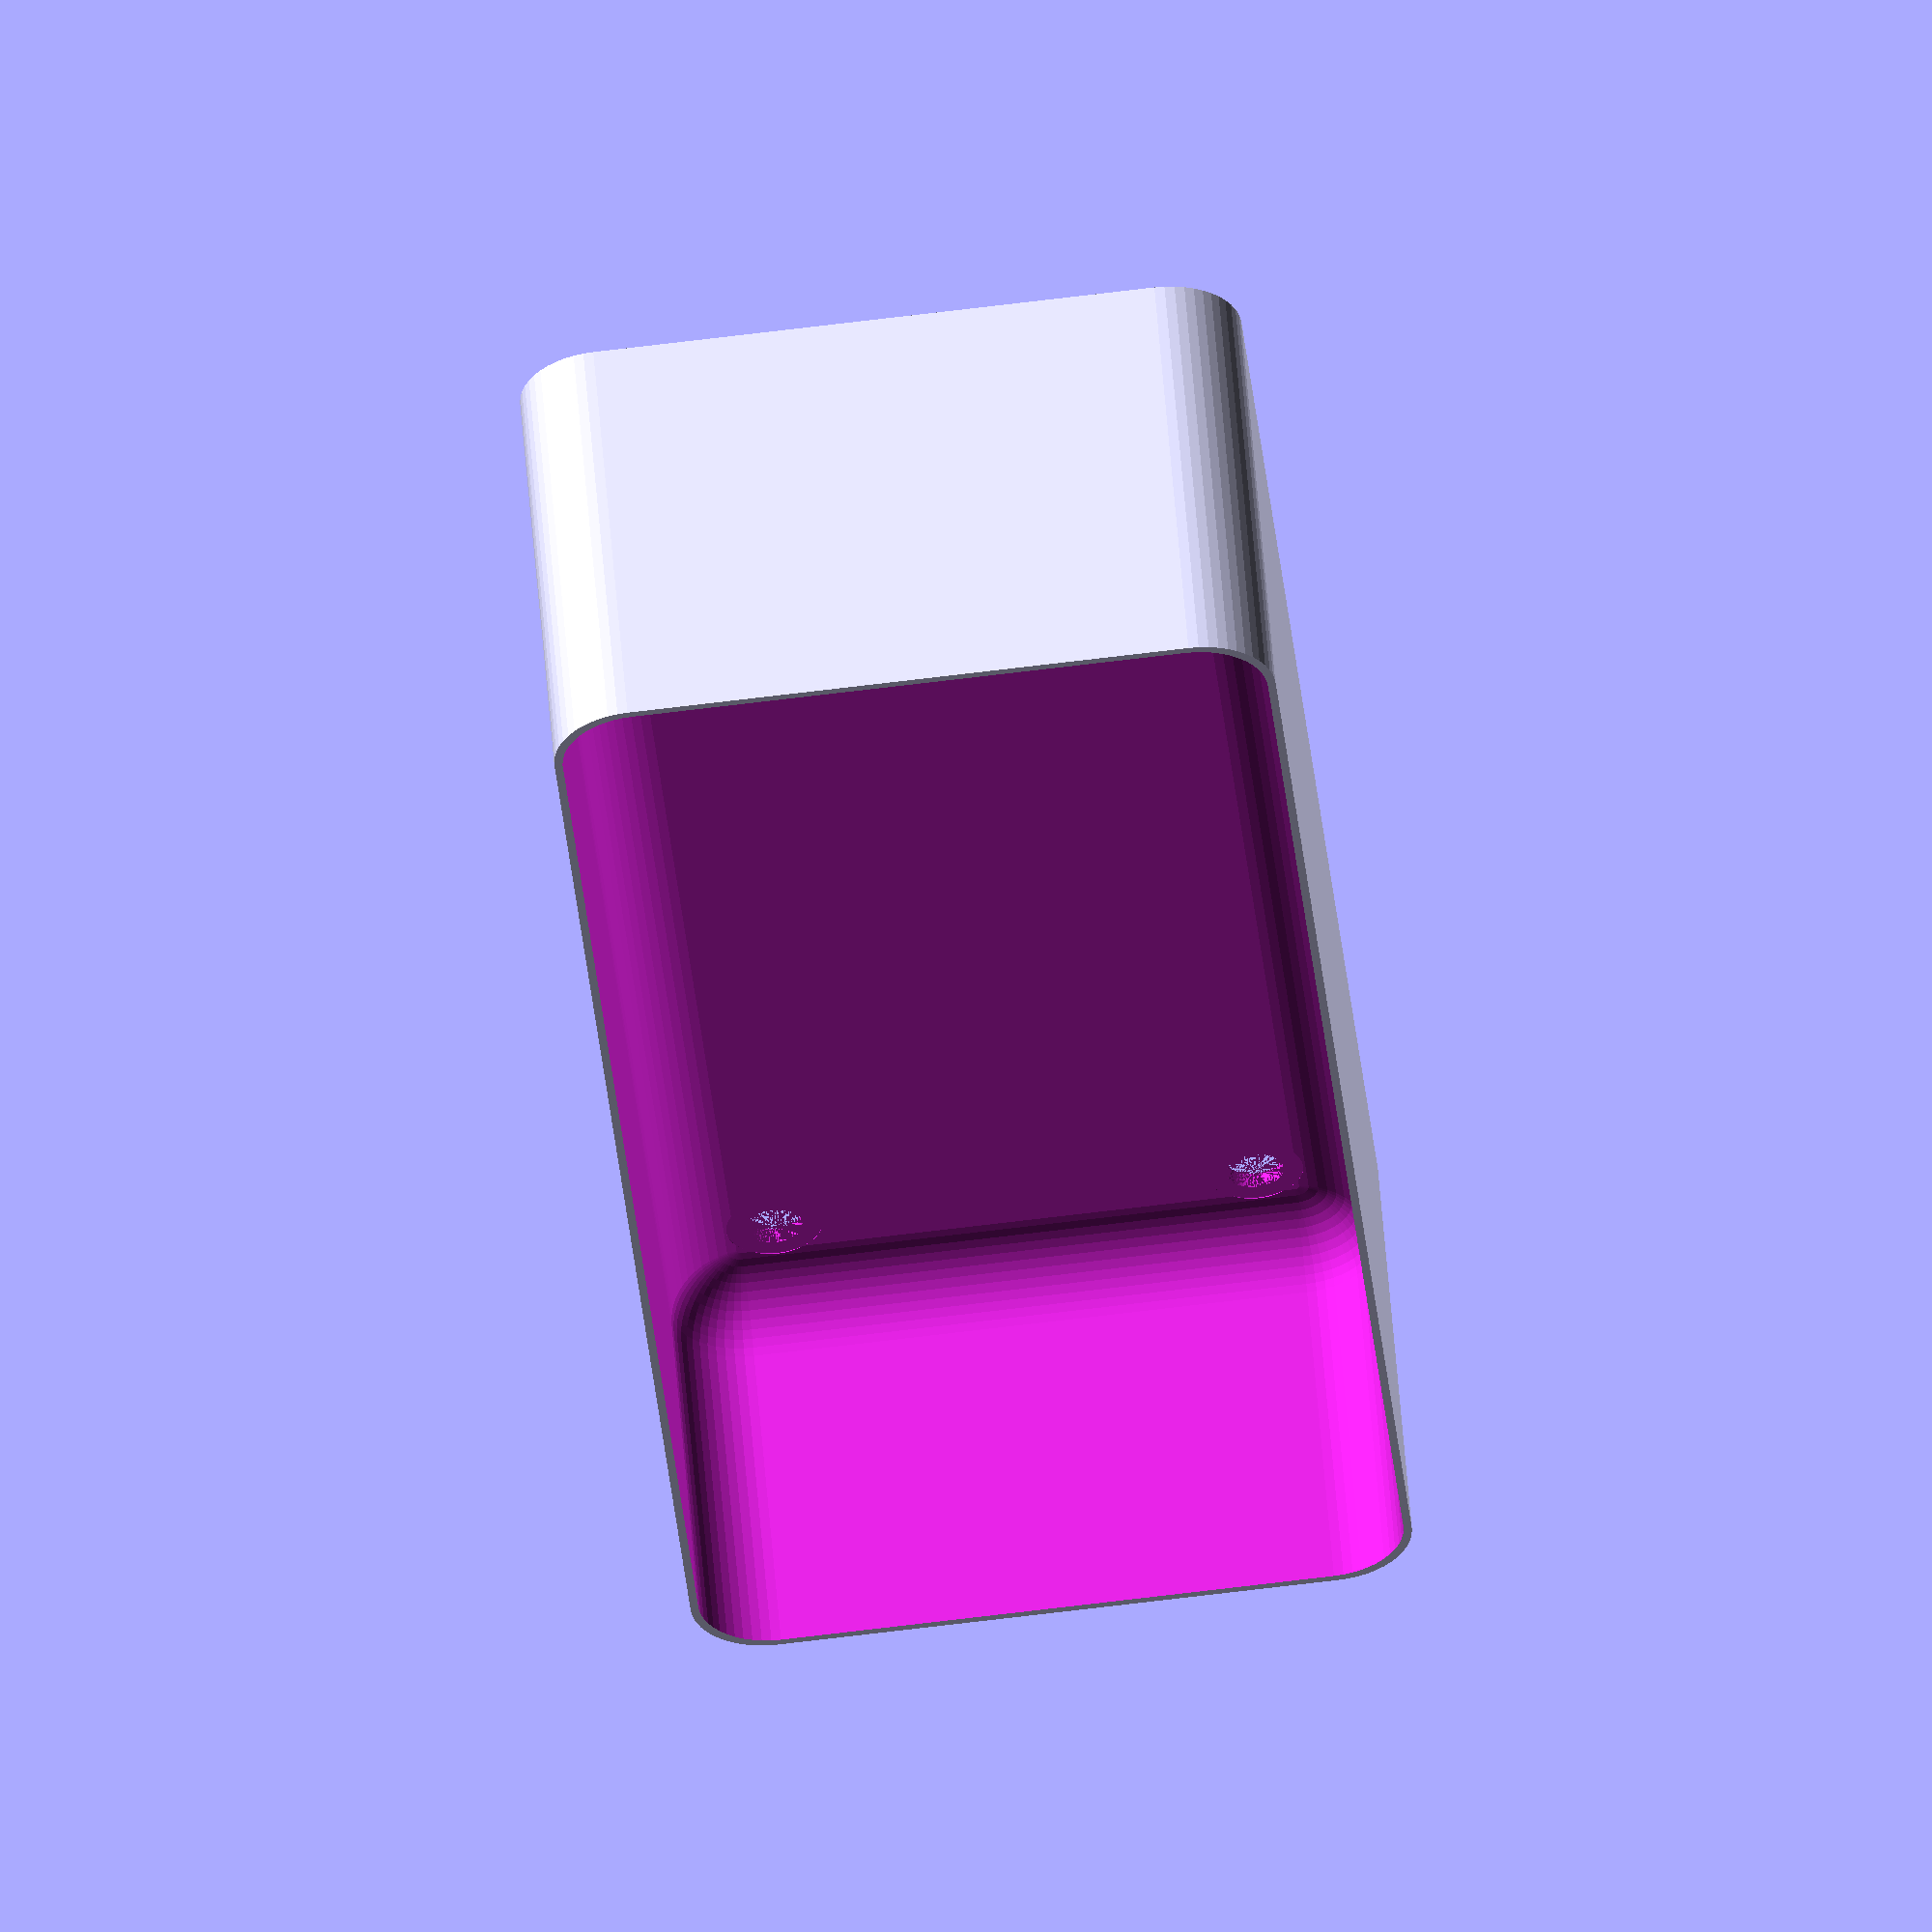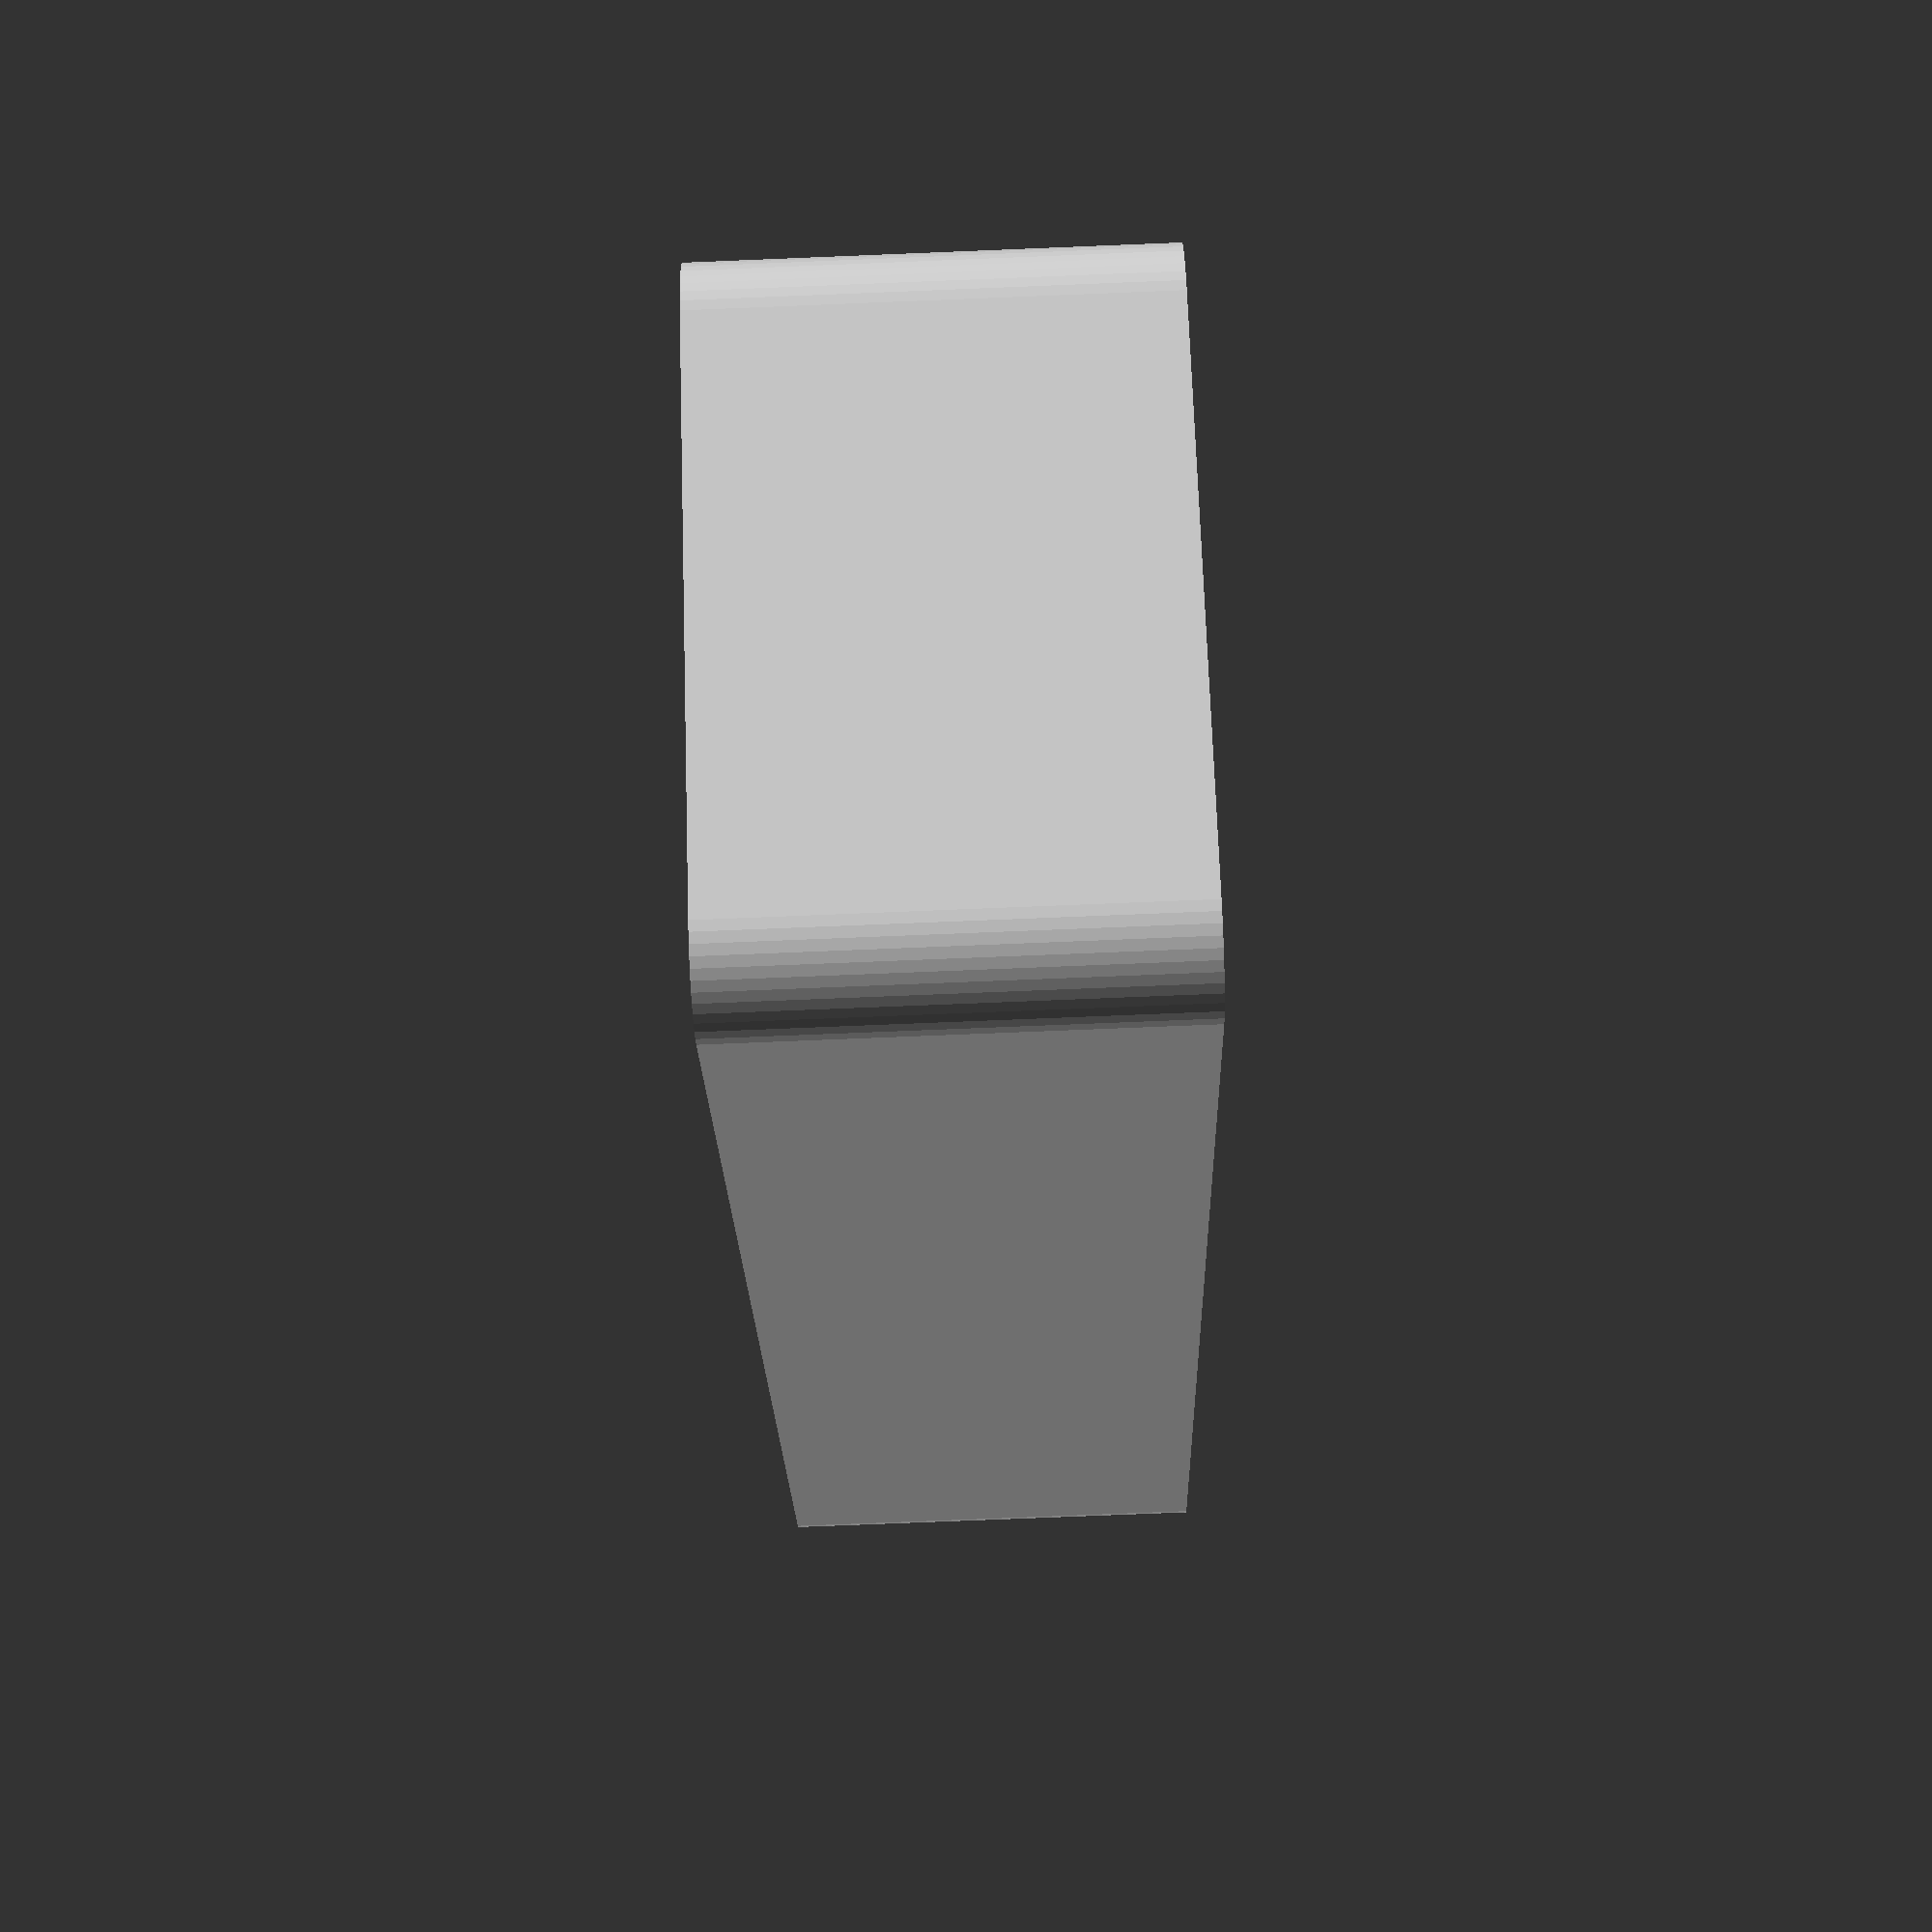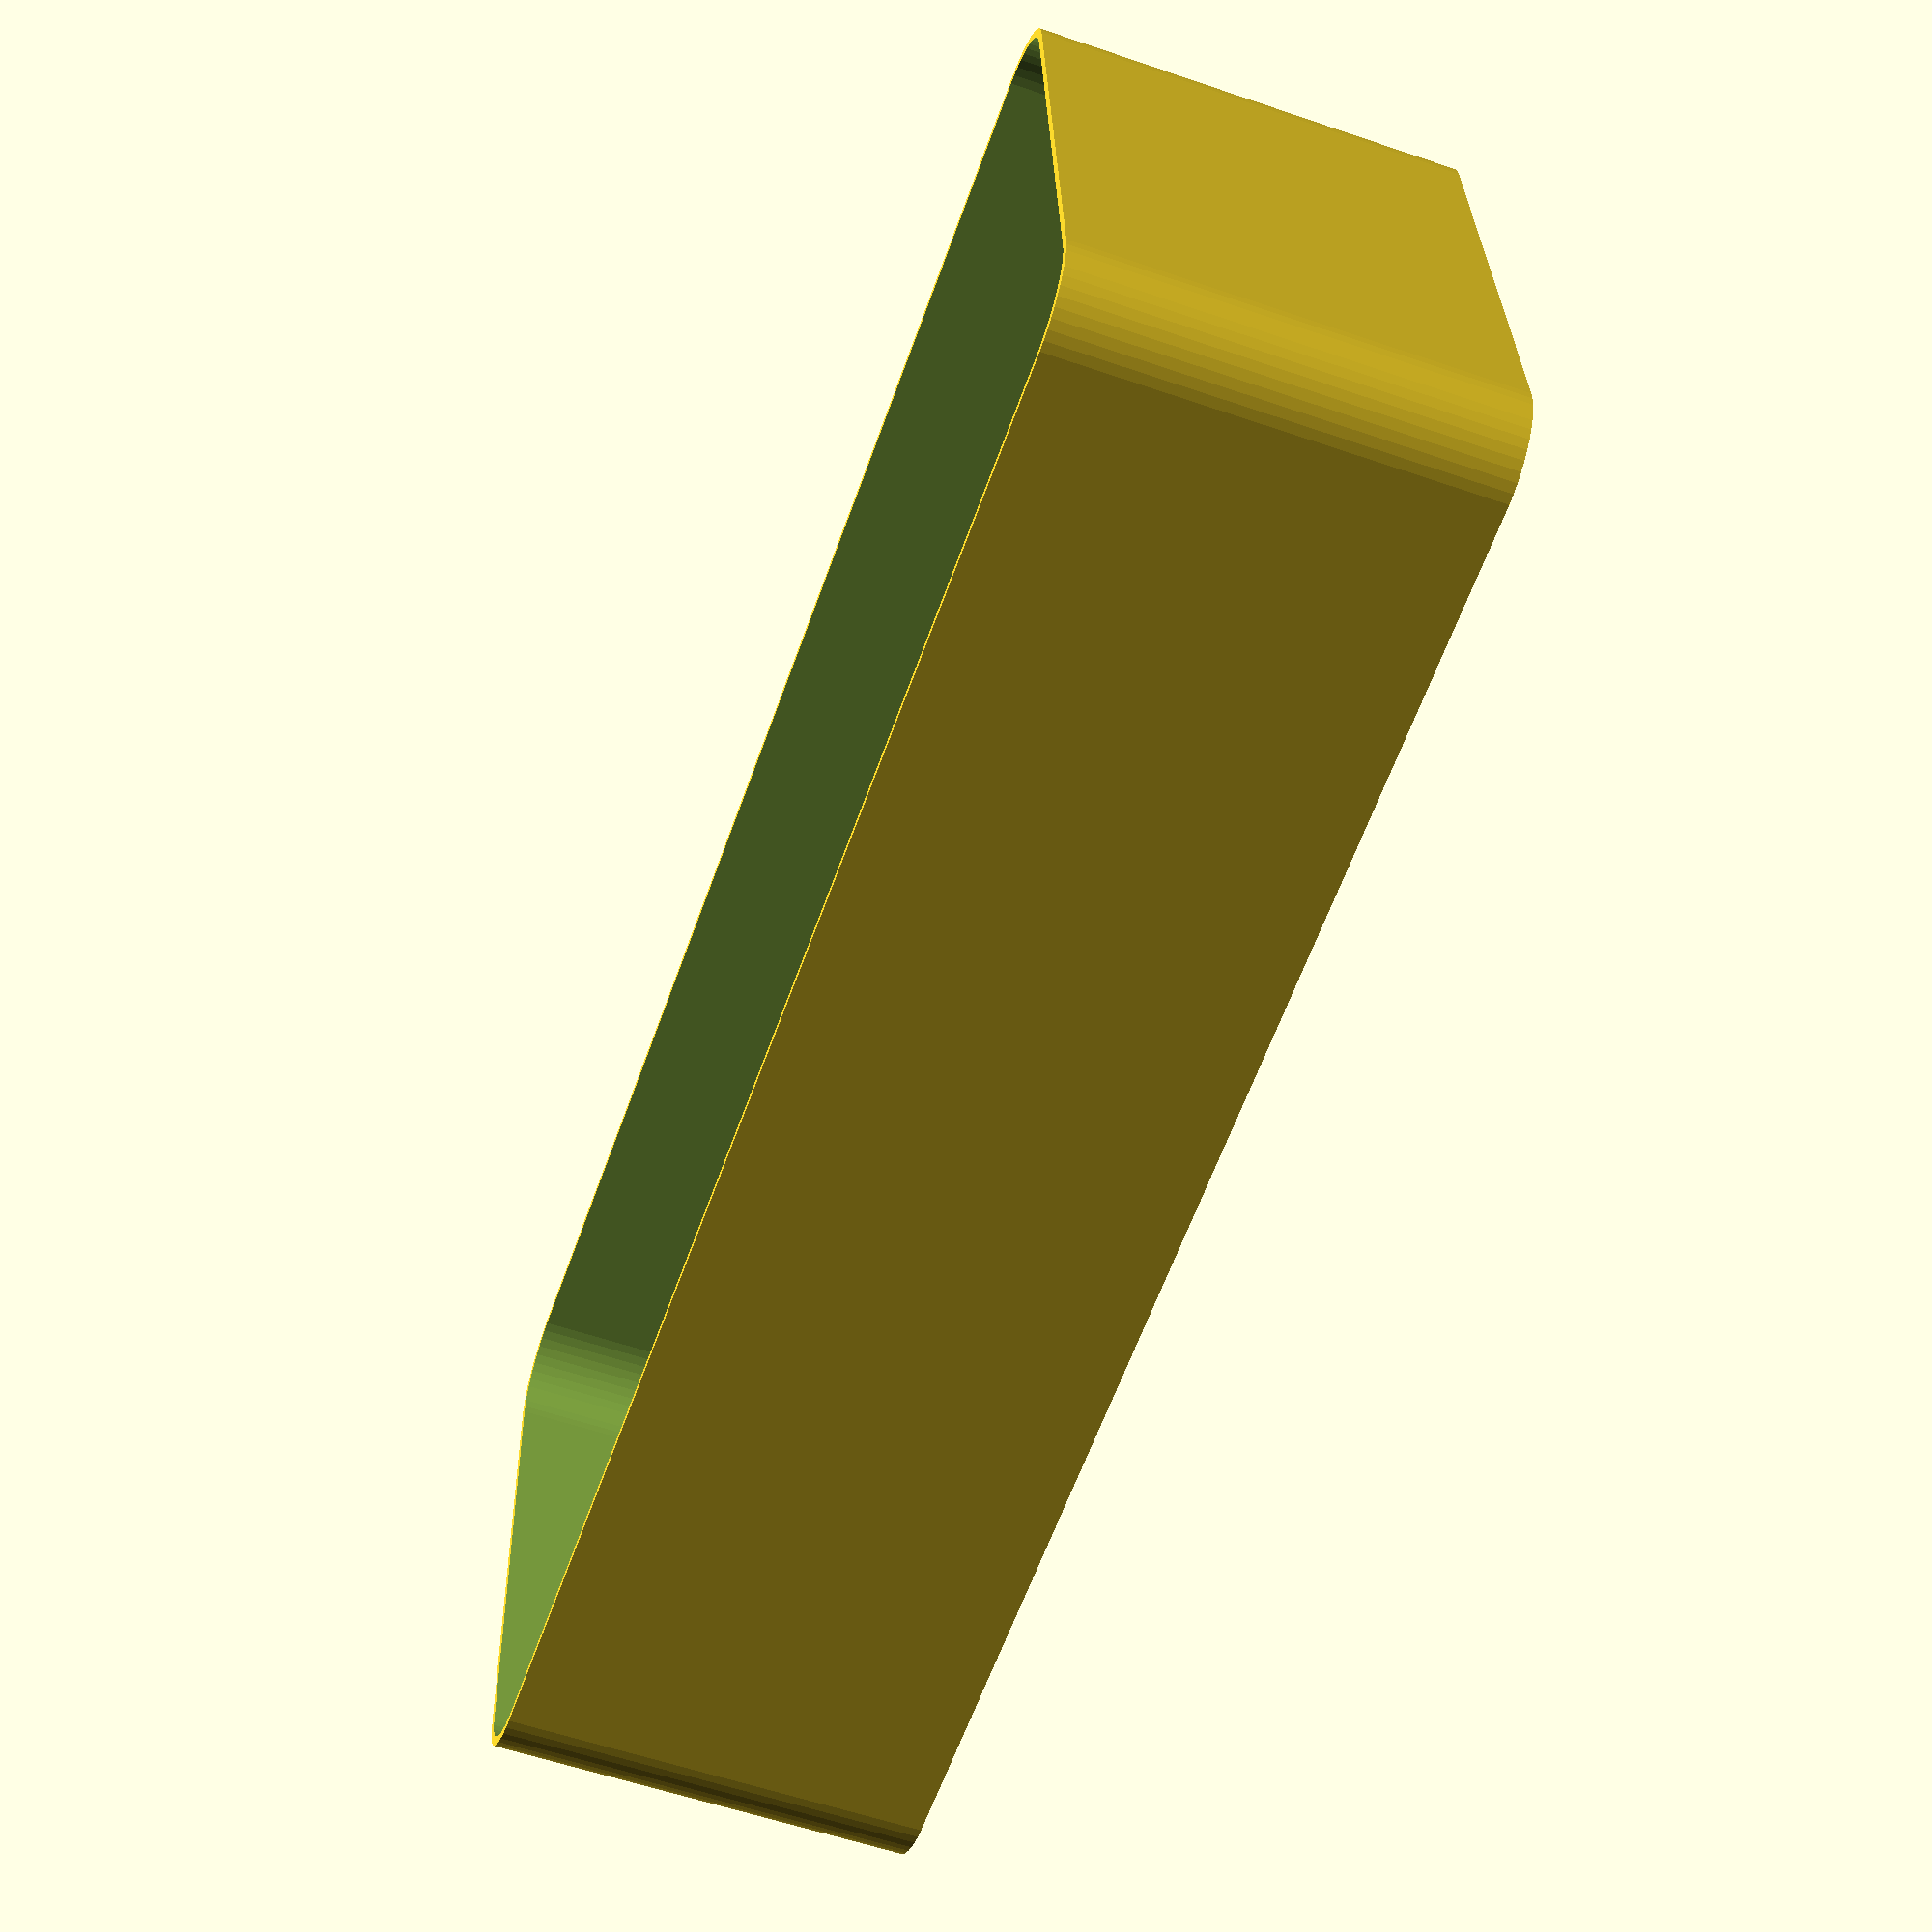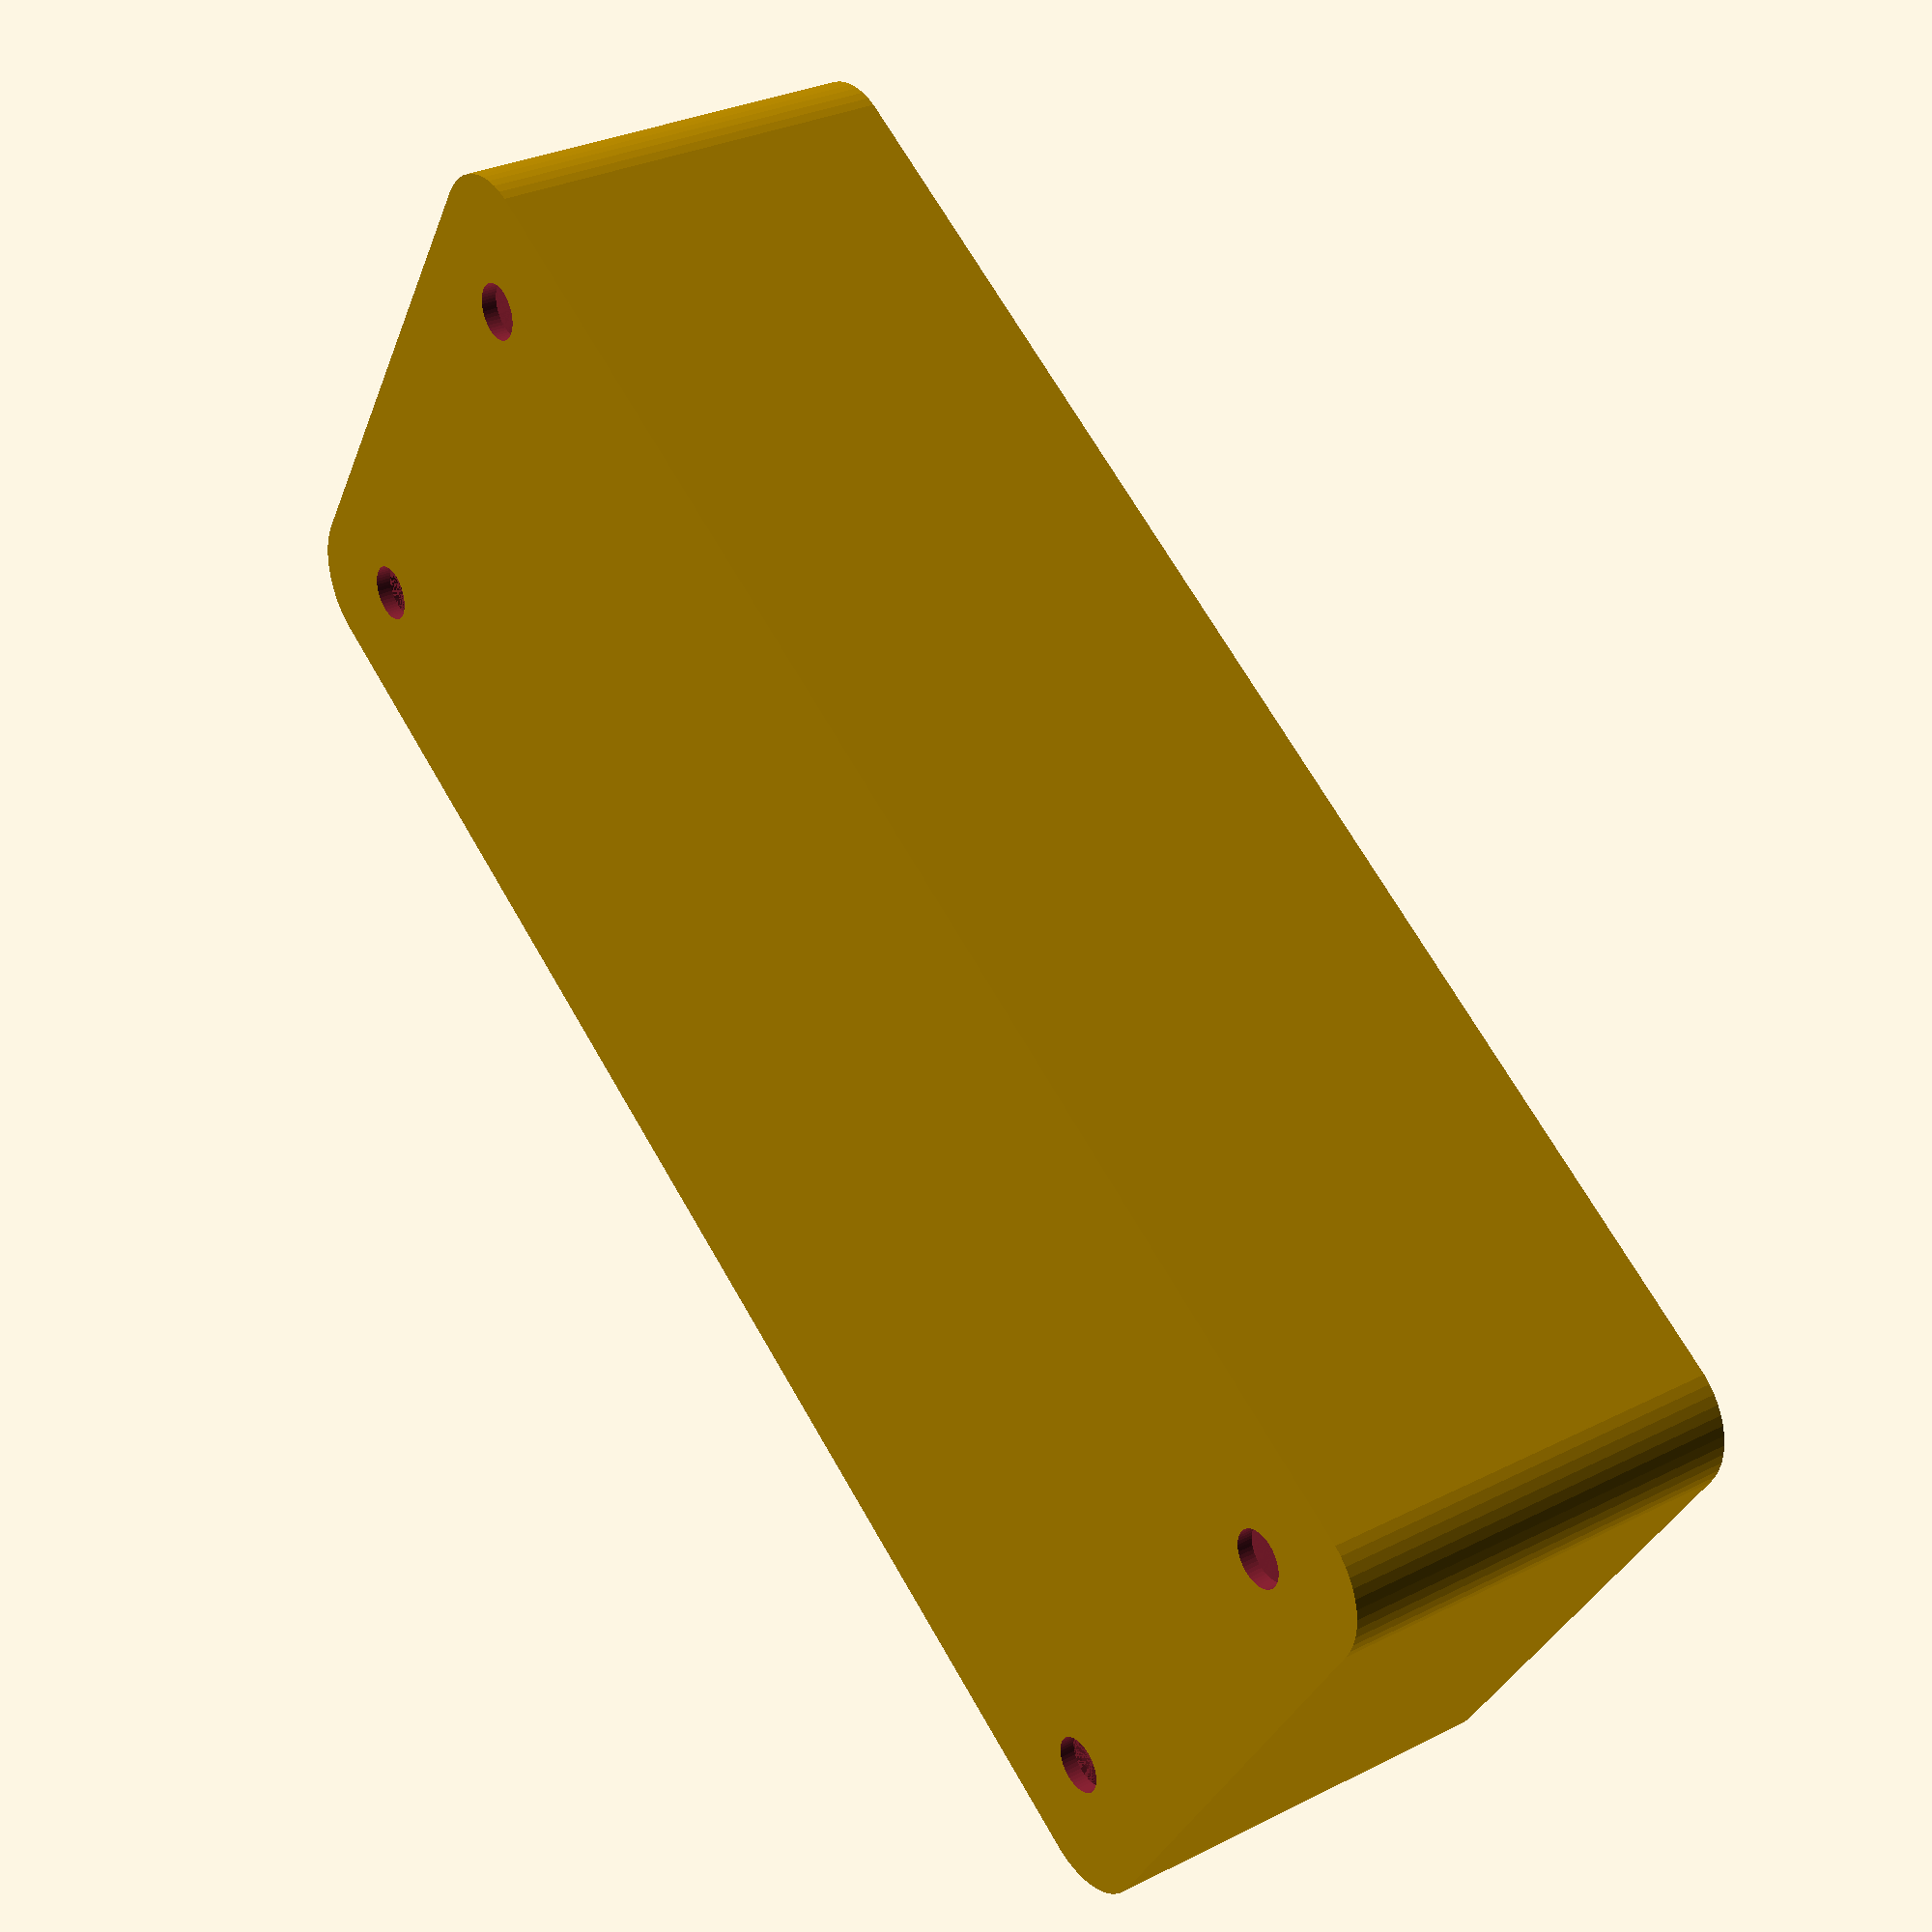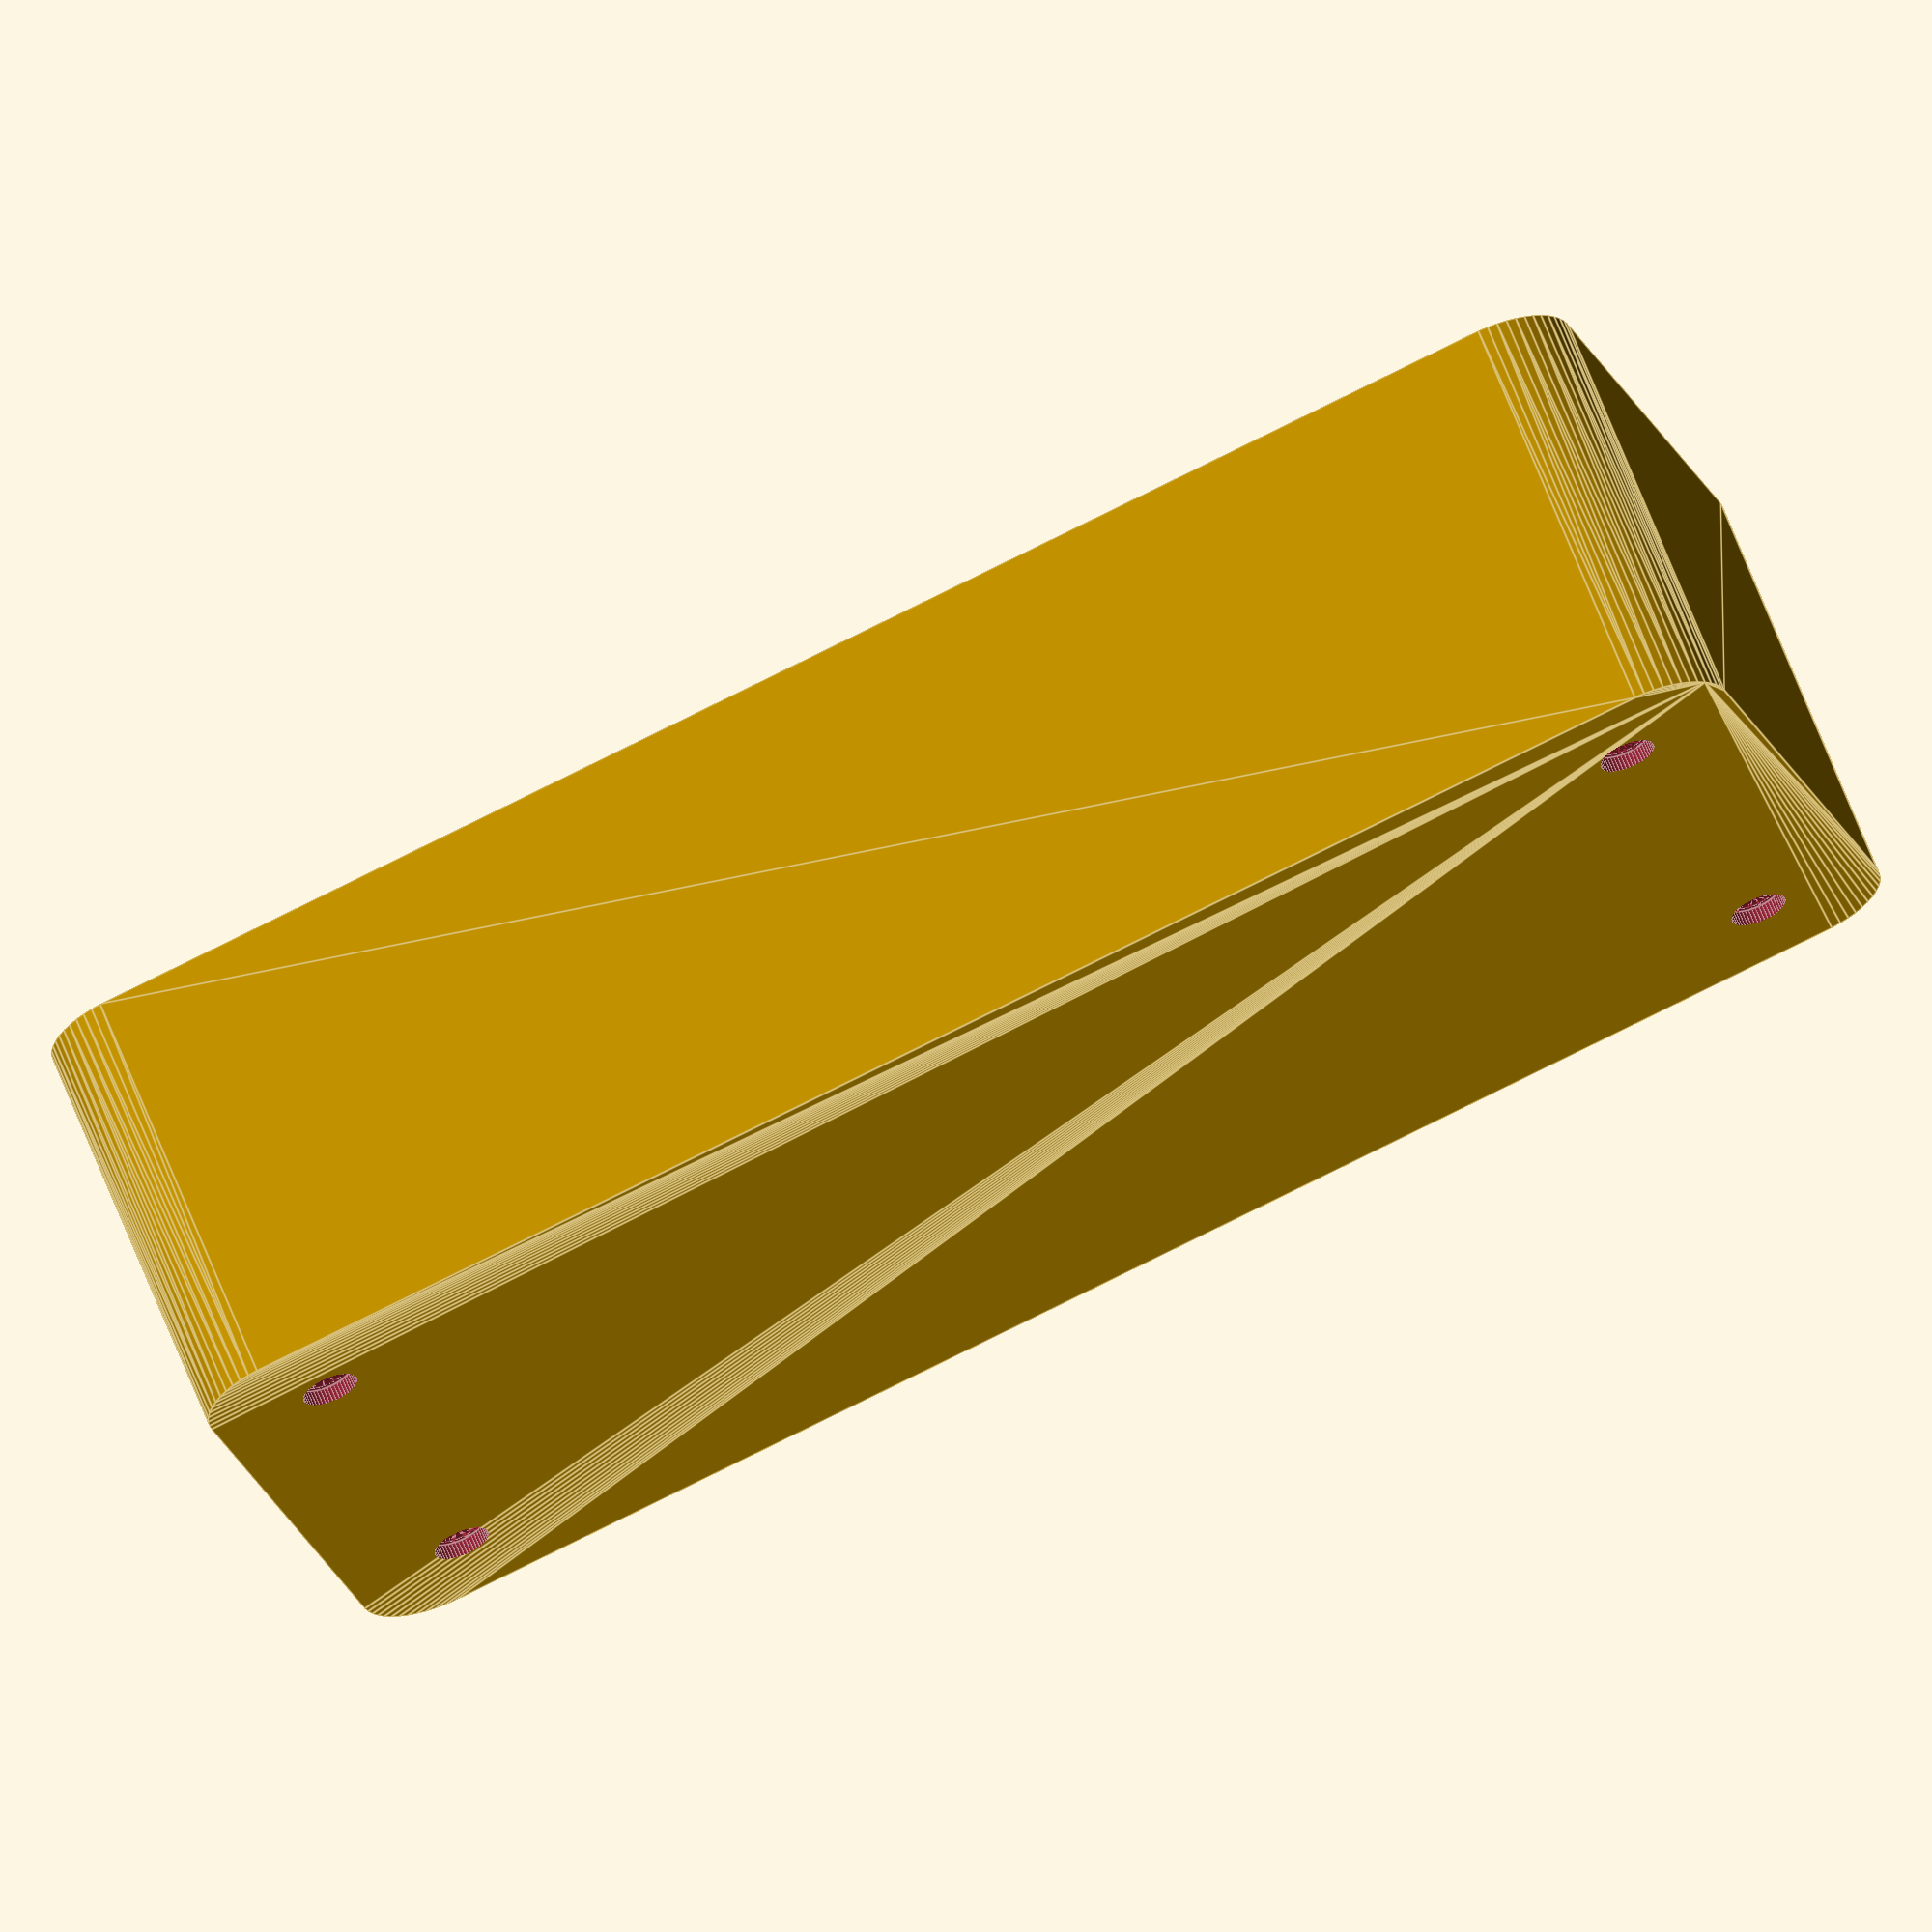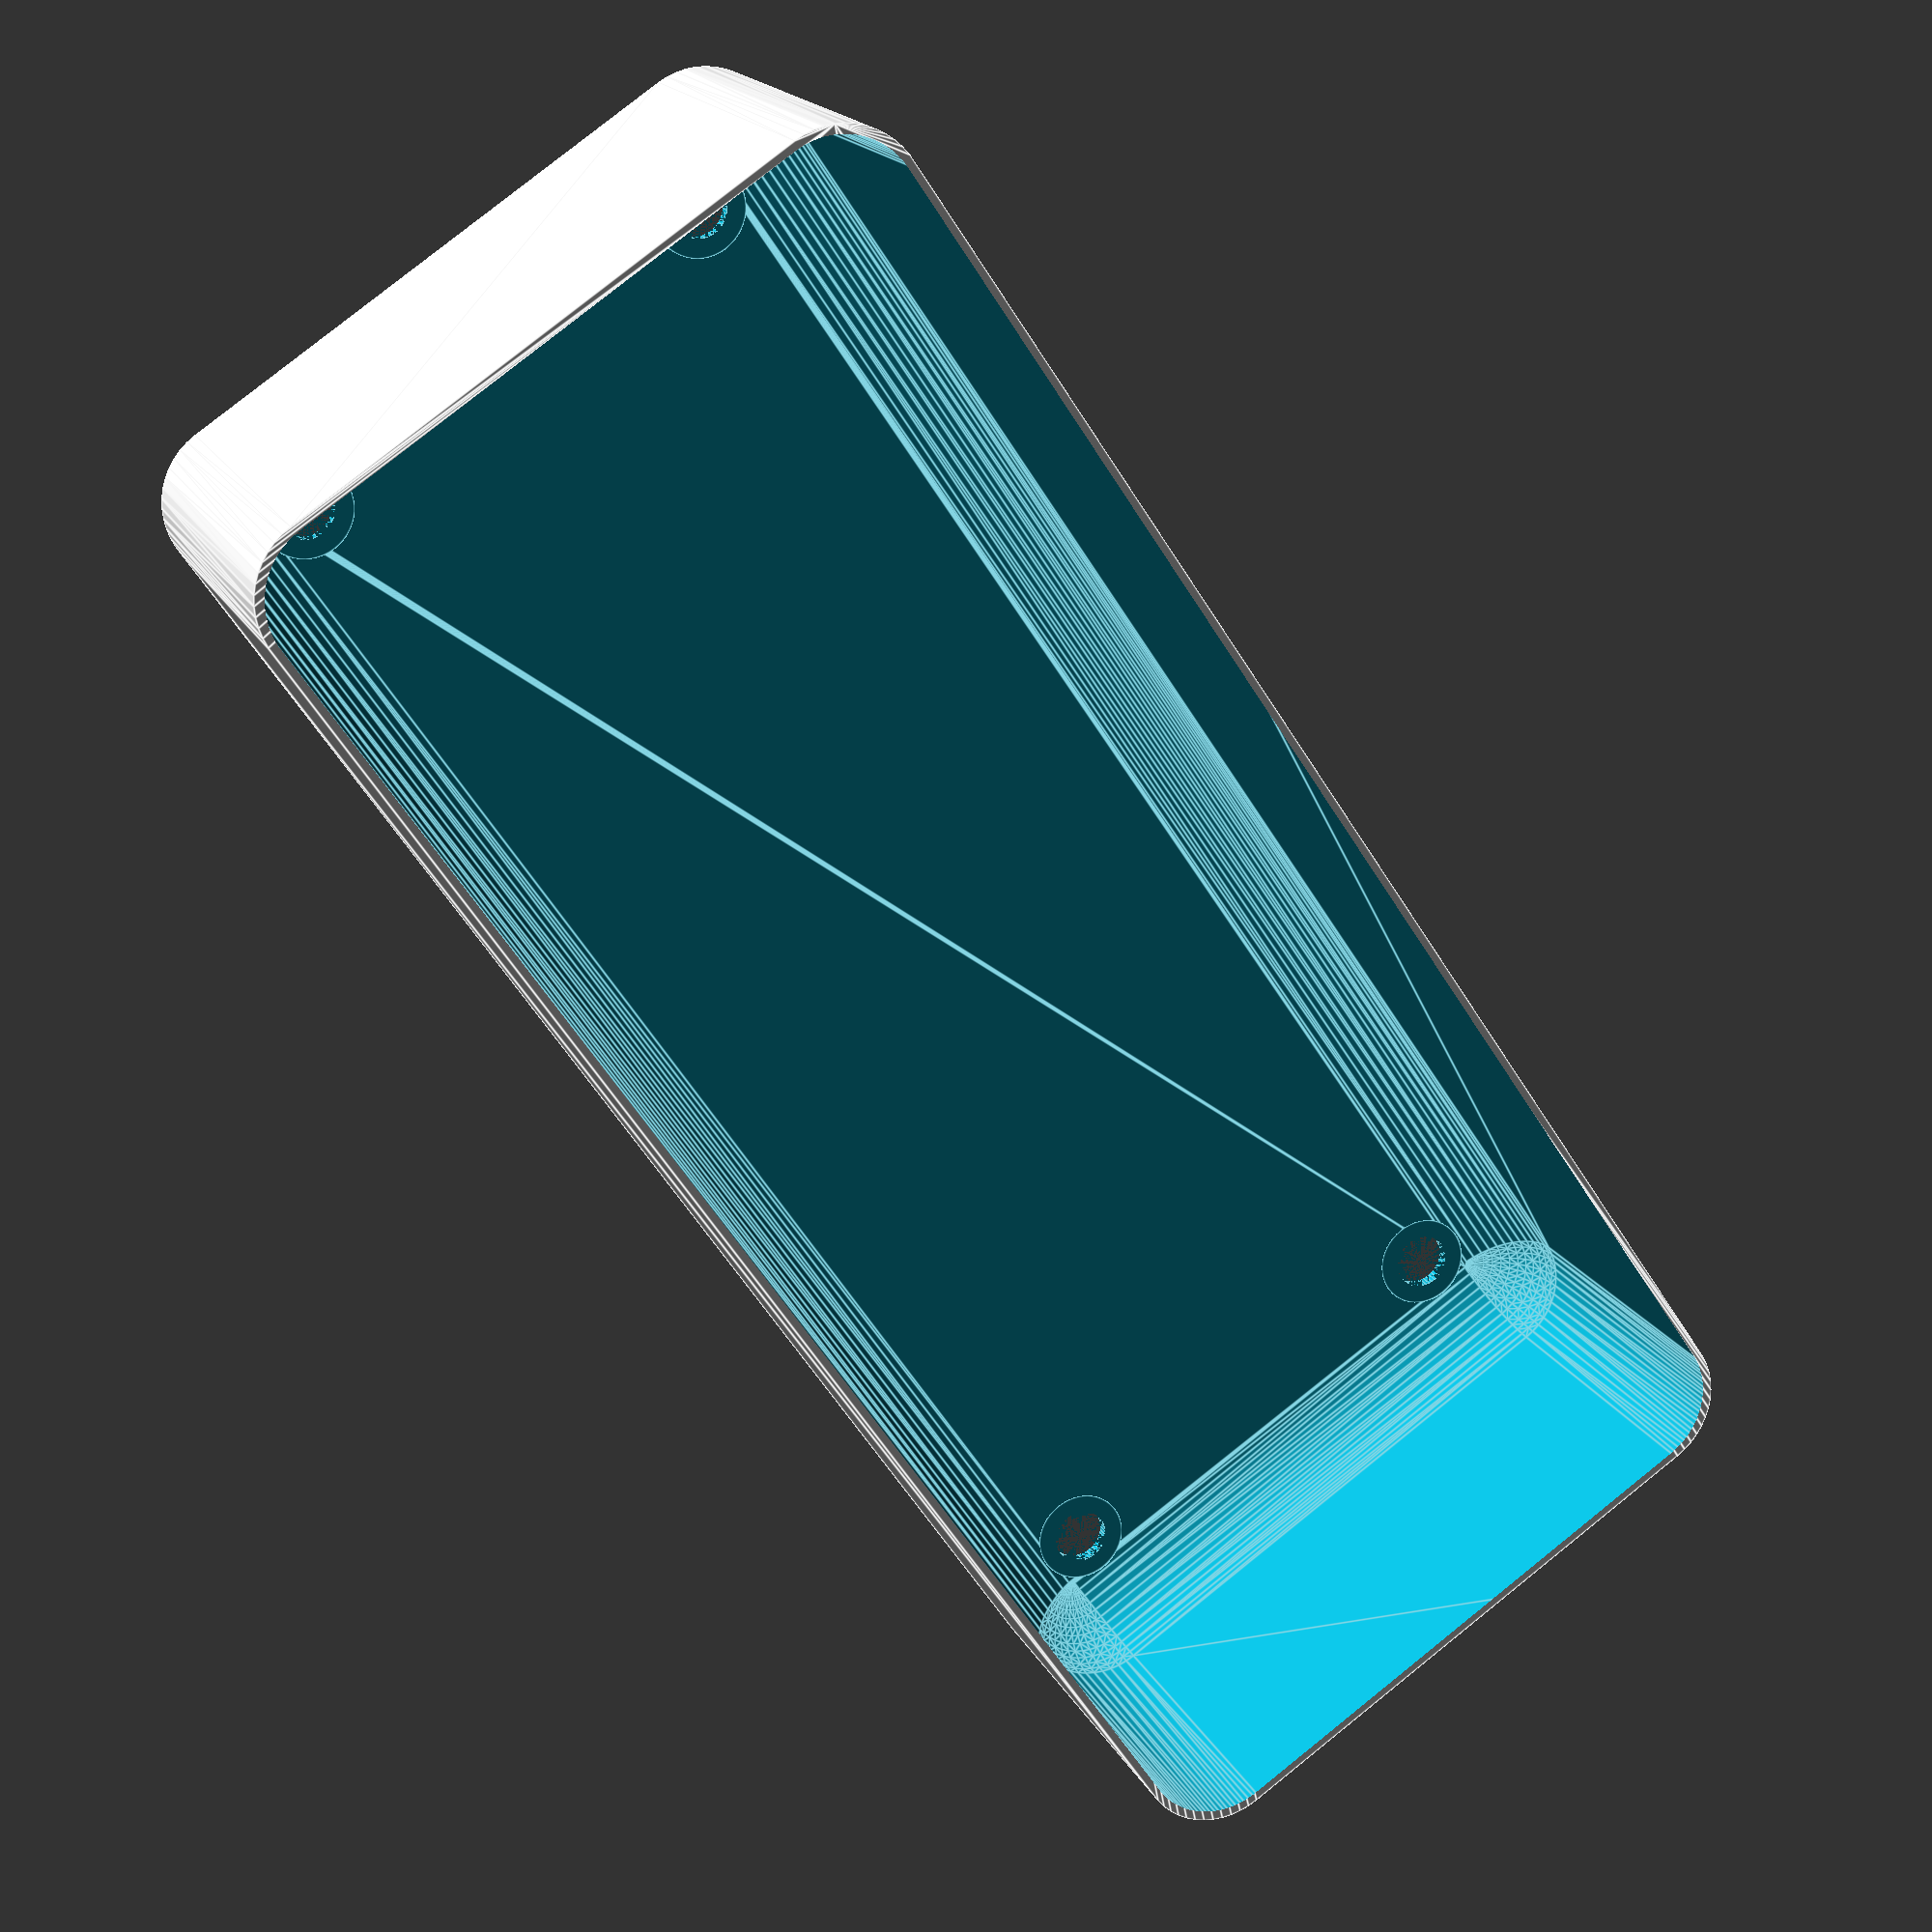
<openscad>
$fn = 50;


difference() {
	union() {
		hull() {
			translate(v = [-47.5000000000, 17.5000000000, 0]) {
				cylinder(h = 27, r = 5);
			}
			translate(v = [47.5000000000, 17.5000000000, 0]) {
				cylinder(h = 27, r = 5);
			}
			translate(v = [-47.5000000000, -17.5000000000, 0]) {
				cylinder(h = 27, r = 5);
			}
			translate(v = [47.5000000000, -17.5000000000, 0]) {
				cylinder(h = 27, r = 5);
			}
		}
	}
	union() {
		translate(v = [-45.0000000000, -15.0000000000, 1]) {
			rotate(a = [0, 0, 0]) {
				difference() {
					union() {
						translate(v = [0, 0, -10.0000000000]) {
							cylinder(h = 10, r = 1.5000000000);
						}
						cylinder(h = 3.2000000000, r = 3.0000000000);
						translate(v = [0, 0, -10.0000000000]) {
							cylinder(h = 10, r = 1.8000000000);
						}
						translate(v = [0, 0, -10.0000000000]) {
							cylinder(h = 10, r = 1.5000000000);
						}
					}
					union();
				}
			}
		}
		translate(v = [45.0000000000, -15.0000000000, 1]) {
			rotate(a = [0, 0, 0]) {
				difference() {
					union() {
						translate(v = [0, 0, -10.0000000000]) {
							cylinder(h = 10, r = 1.5000000000);
						}
						cylinder(h = 3.2000000000, r = 3.0000000000);
						translate(v = [0, 0, -10.0000000000]) {
							cylinder(h = 10, r = 1.8000000000);
						}
						translate(v = [0, 0, -10.0000000000]) {
							cylinder(h = 10, r = 1.5000000000);
						}
					}
					union();
				}
			}
		}
		translate(v = [-45.0000000000, 15.0000000000, 1]) {
			rotate(a = [0, 0, 0]) {
				difference() {
					union() {
						translate(v = [0, 0, -10.0000000000]) {
							cylinder(h = 10, r = 1.5000000000);
						}
						cylinder(h = 3.2000000000, r = 3.0000000000);
						translate(v = [0, 0, -10.0000000000]) {
							cylinder(h = 10, r = 1.8000000000);
						}
						translate(v = [0, 0, -10.0000000000]) {
							cylinder(h = 10, r = 1.5000000000);
						}
					}
					union();
				}
			}
		}
		translate(v = [45.0000000000, 15.0000000000, 1]) {
			rotate(a = [0, 0, 0]) {
				difference() {
					union() {
						translate(v = [0, 0, -10.0000000000]) {
							cylinder(h = 10, r = 1.5000000000);
						}
						cylinder(h = 3.2000000000, r = 3.0000000000);
						translate(v = [0, 0, -10.0000000000]) {
							cylinder(h = 10, r = 1.8000000000);
						}
						translate(v = [0, 0, -10.0000000000]) {
							cylinder(h = 10, r = 1.5000000000);
						}
					}
					union();
				}
			}
		}
		translate(v = [0, 0, 1]) {
			hull() {
				union() {
					translate(v = [-47.2500000000, 17.2500000000, 4.7500000000]) {
						cylinder(h = 37.5000000000, r = 4.7500000000);
					}
					translate(v = [-47.2500000000, 17.2500000000, 4.7500000000]) {
						sphere(r = 4.7500000000);
					}
					translate(v = [-47.2500000000, 17.2500000000, 42.2500000000]) {
						sphere(r = 4.7500000000);
					}
				}
				union() {
					translate(v = [47.2500000000, 17.2500000000, 4.7500000000]) {
						cylinder(h = 37.5000000000, r = 4.7500000000);
					}
					translate(v = [47.2500000000, 17.2500000000, 4.7500000000]) {
						sphere(r = 4.7500000000);
					}
					translate(v = [47.2500000000, 17.2500000000, 42.2500000000]) {
						sphere(r = 4.7500000000);
					}
				}
				union() {
					translate(v = [-47.2500000000, -17.2500000000, 4.7500000000]) {
						cylinder(h = 37.5000000000, r = 4.7500000000);
					}
					translate(v = [-47.2500000000, -17.2500000000, 4.7500000000]) {
						sphere(r = 4.7500000000);
					}
					translate(v = [-47.2500000000, -17.2500000000, 42.2500000000]) {
						sphere(r = 4.7500000000);
					}
				}
				union() {
					translate(v = [47.2500000000, -17.2500000000, 4.7500000000]) {
						cylinder(h = 37.5000000000, r = 4.7500000000);
					}
					translate(v = [47.2500000000, -17.2500000000, 4.7500000000]) {
						sphere(r = 4.7500000000);
					}
					translate(v = [47.2500000000, -17.2500000000, 42.2500000000]) {
						sphere(r = 4.7500000000);
					}
				}
			}
		}
	}
}
</openscad>
<views>
elev=303.9 azim=84.9 roll=355.5 proj=o view=solid
elev=258.1 azim=123.3 roll=267.7 proj=p view=solid
elev=237.2 azim=175.9 roll=109.7 proj=p view=wireframe
elev=329.4 azim=327.9 roll=234.1 proj=p view=solid
elev=115.5 azim=16.9 roll=21.1 proj=o view=edges
elev=162.5 azim=56.0 roll=199.6 proj=p view=edges
</views>
